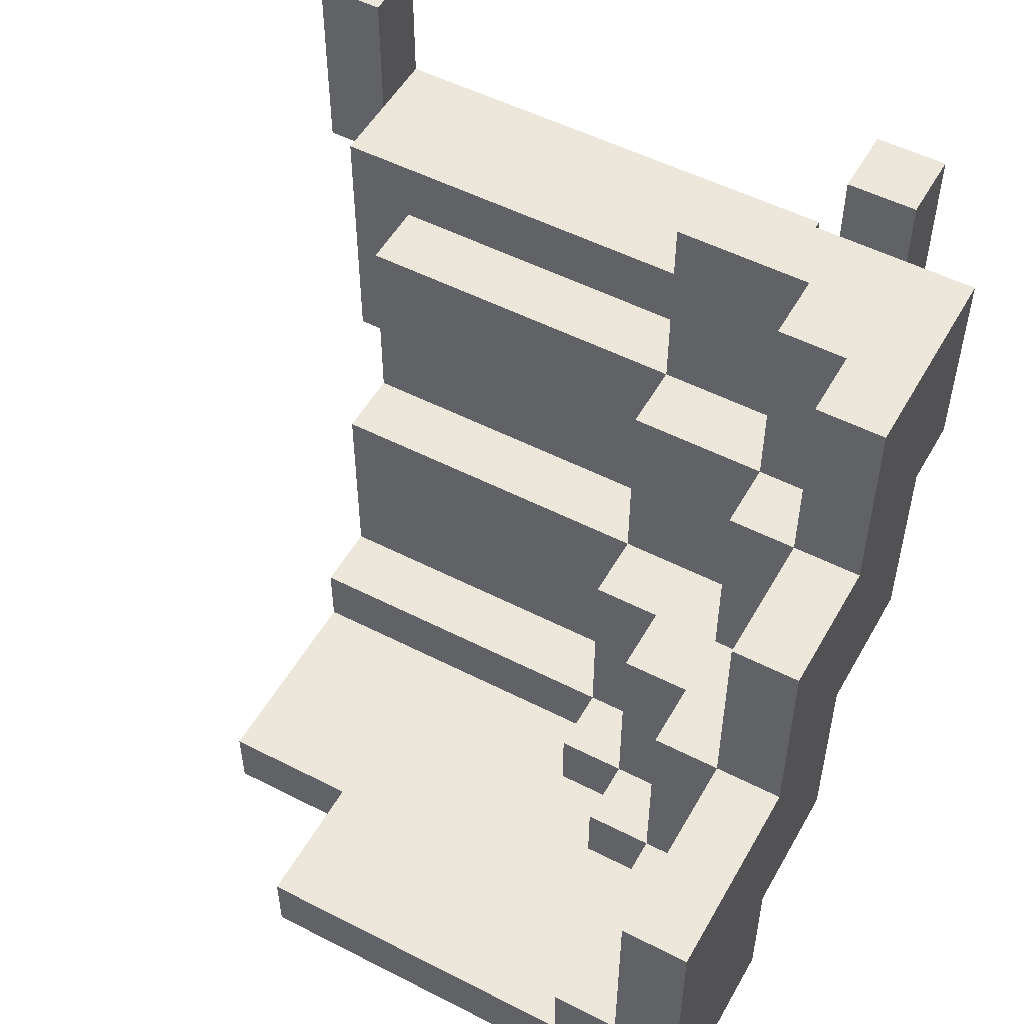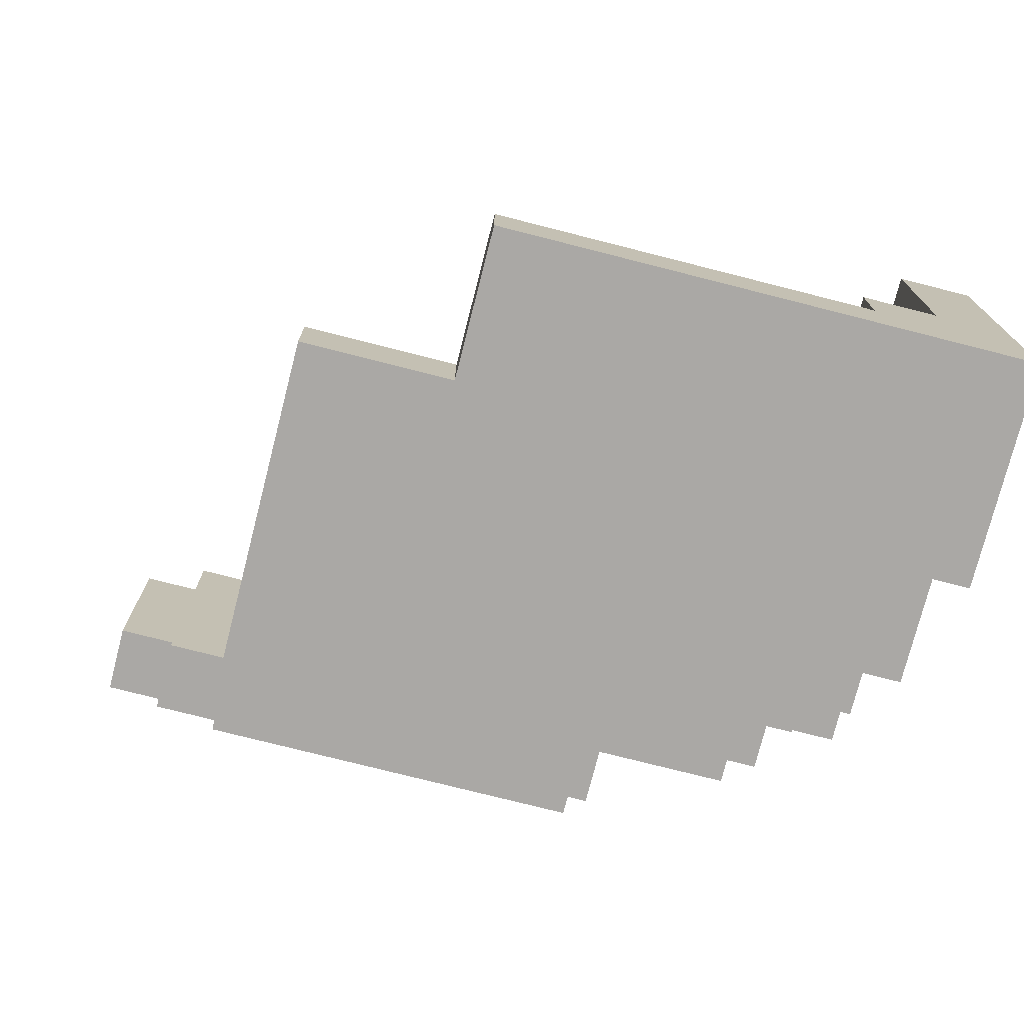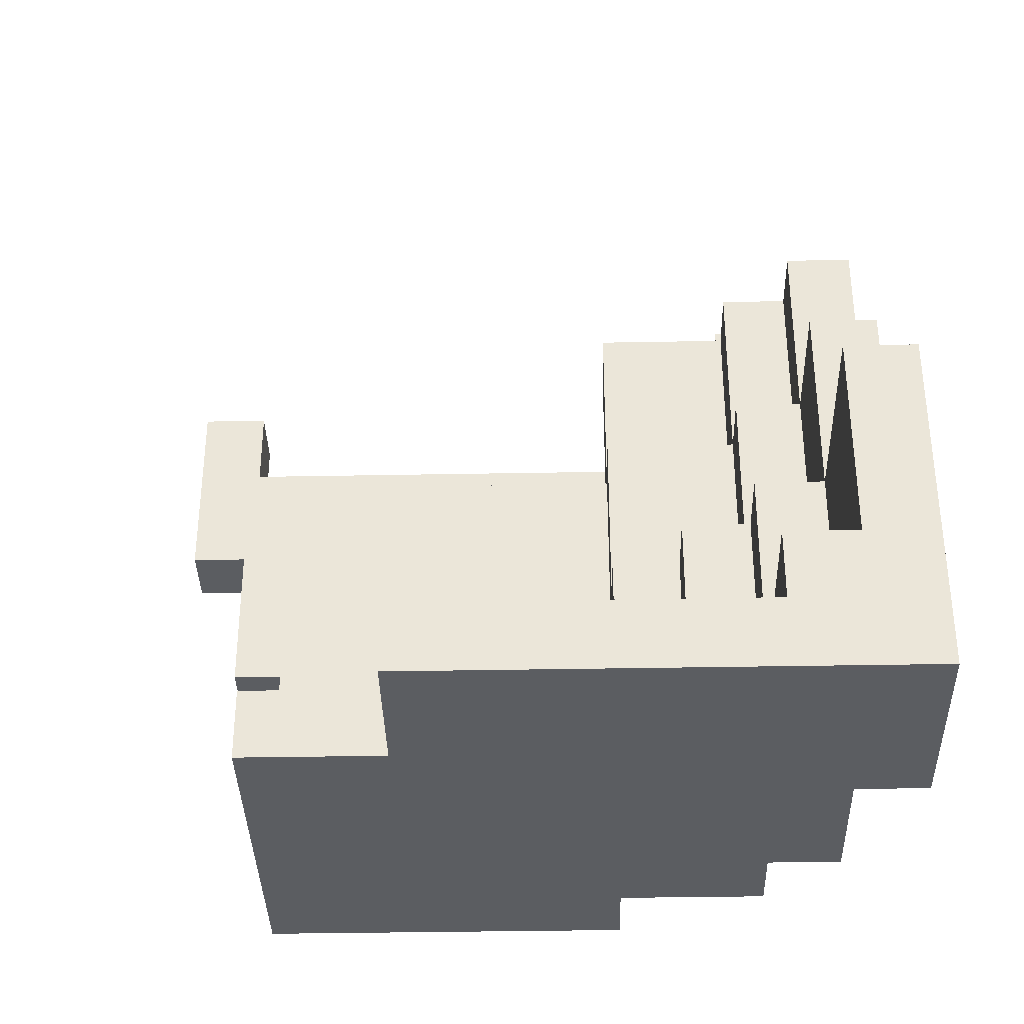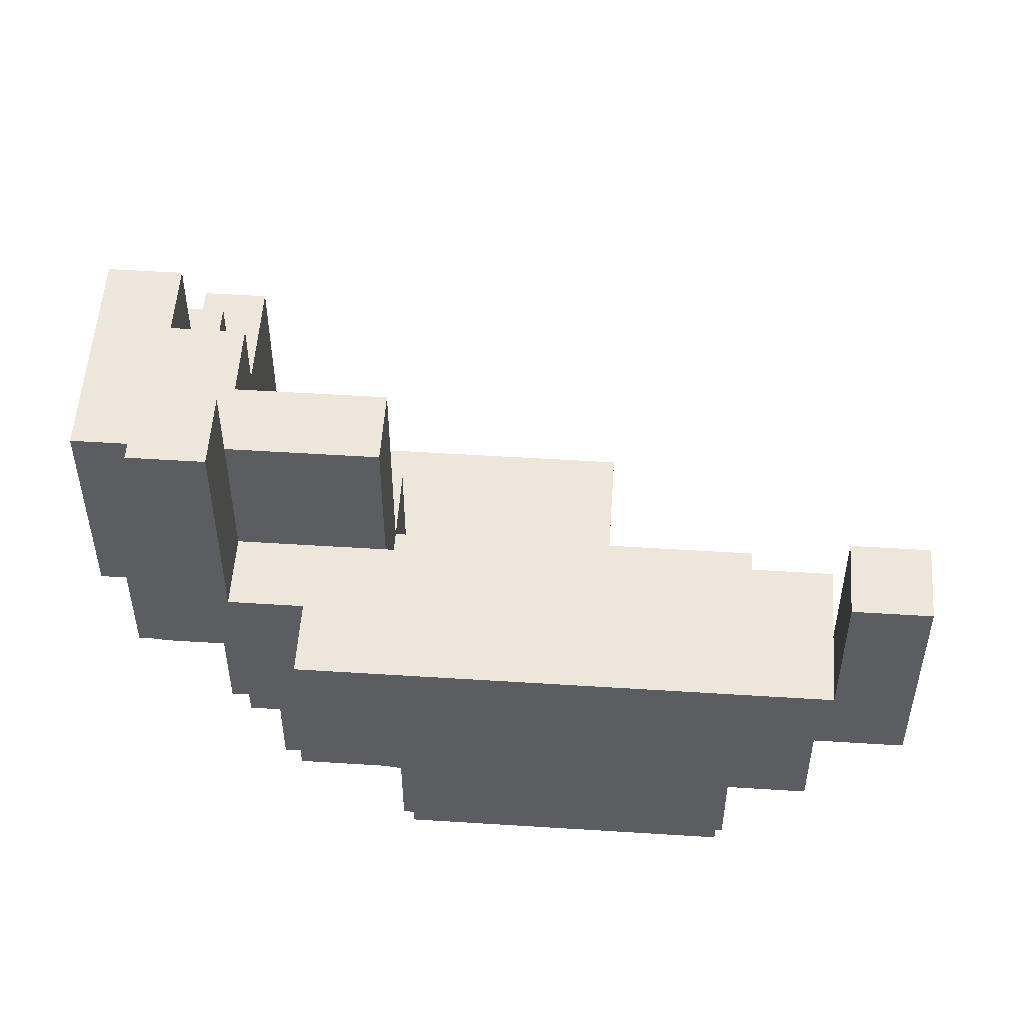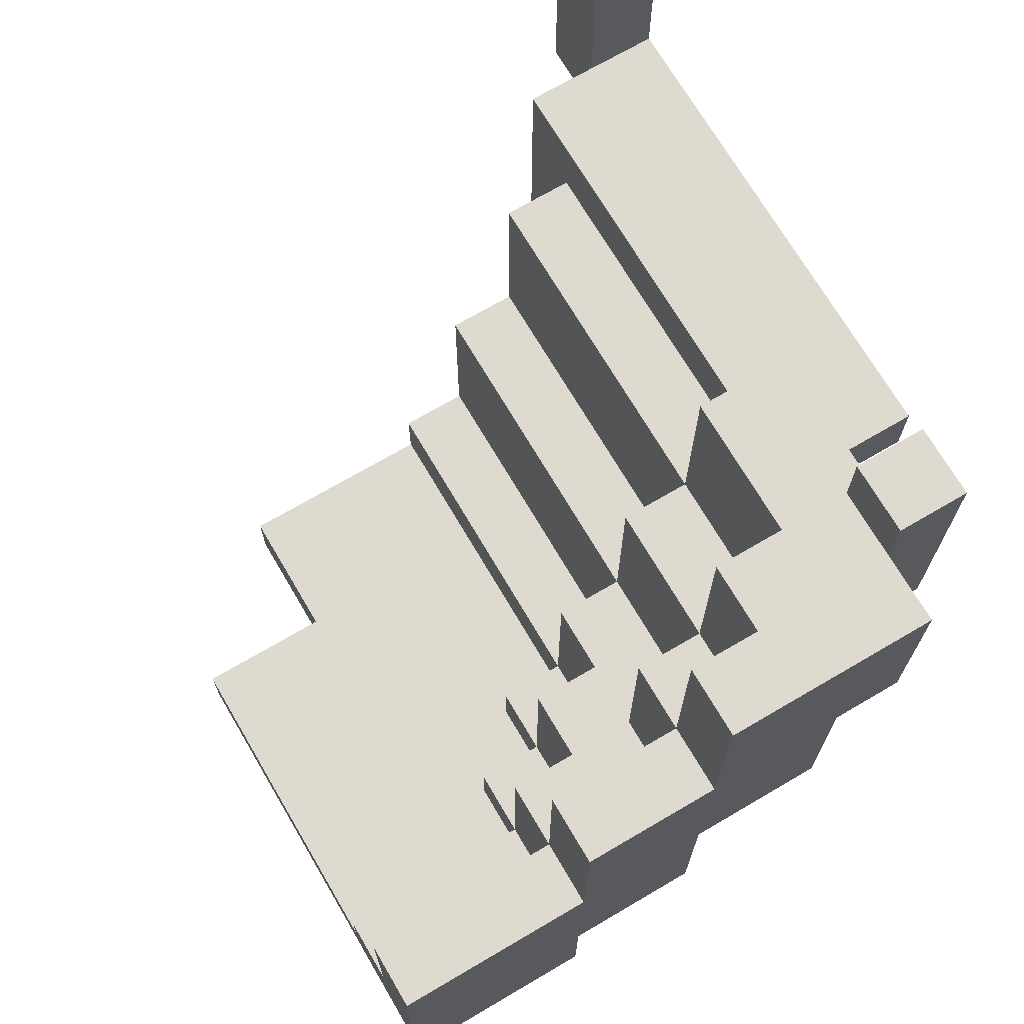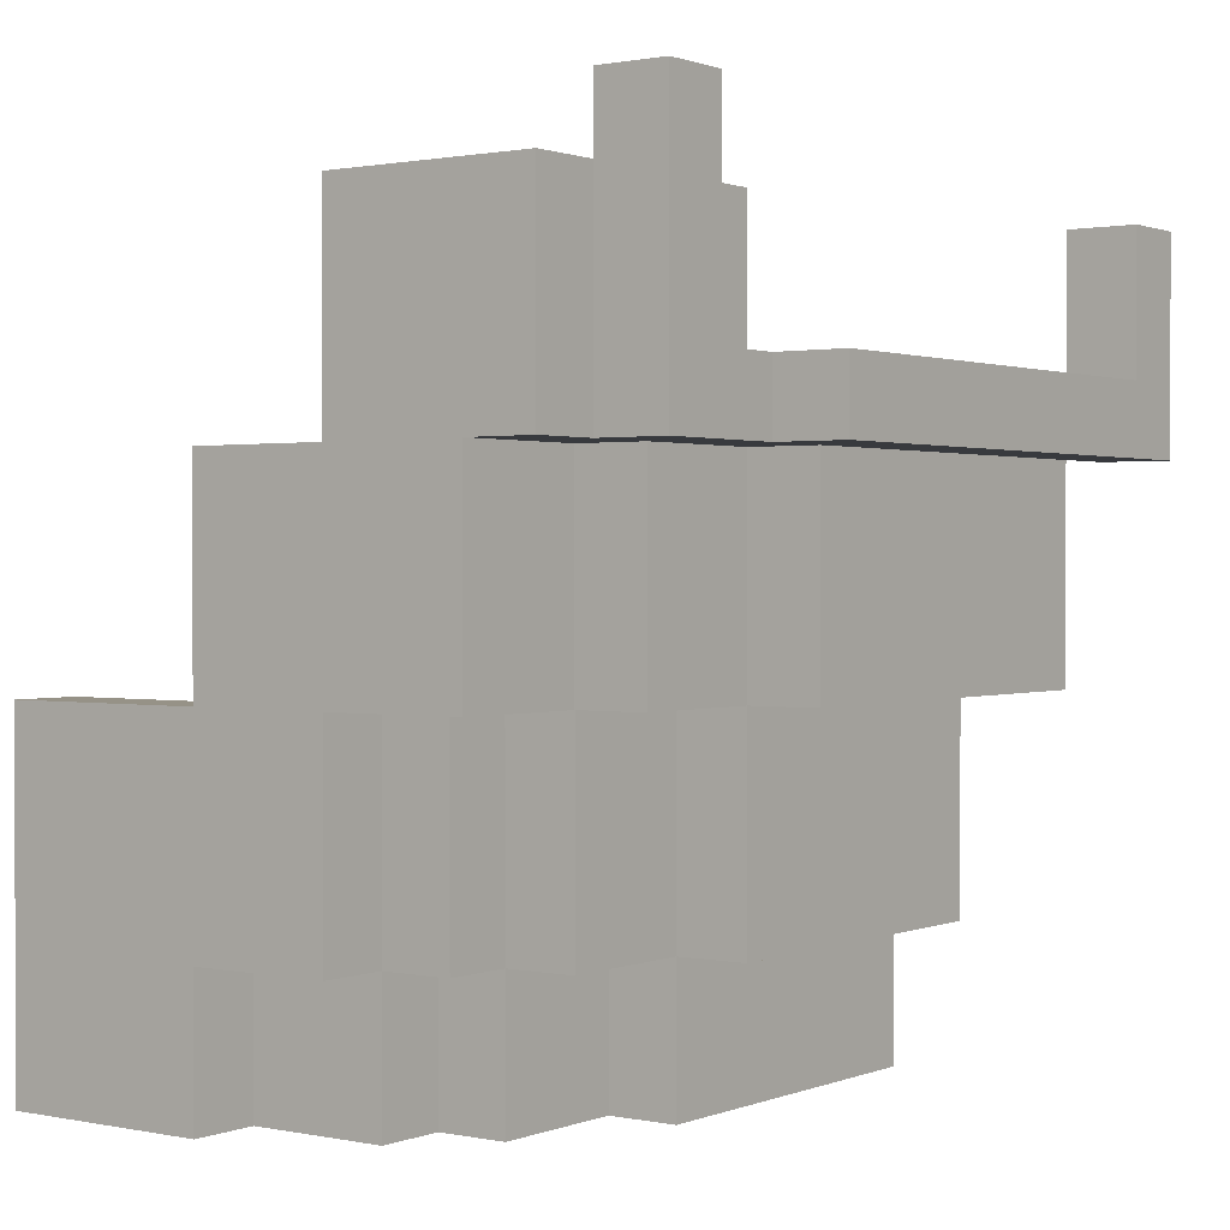
<metadata>
{"format":"obj","ext":"obj","renderer":"f3d","projection":"perspective","resolution":1024,"background":"white","views":[{"elev":52.3,"azim":-61.1,"up":"+Y"},{"elev":-75.2,"azim":-104.3,"up":"+Y"},{"elev":-36.1,"azim":-88.6,"up":"+Y"},{"elev":53.0,"azim":93.9,"up":"+Y"},{"elev":70.6,"azim":-30.4,"up":"+Y"},{"elev":1.0,"azim":36.2,"up":"+Y"}]}
</metadata>
<code>
v 0 0 7
v 0 0 -0
v 0 1 5
v 0 1 -0
v 0 2 7
v 0 2 6
v 0 2 5
v 0 3 7
v 0 3 6
v 0 5 7
v 0 5 6
v 2 0 -0
v 2 0 -2
v 2 1 -0
v 2 1 -2
v 3 1 5
v 3 1 4
v 3 2 6
v 3 2 5
v 3 2 4
v 3 3 6
v 3 3 5
v 3 5 7
v 3 5 6
v 3 5 5
v 3 6 7
v 3 6 6
v 3 8 7
v 3 8 6
v 4 1 4
v 4 1 3
v 4 2 5
v 4 2 4
v 4 2 3
v 4 3 5
v 4 3 4
v 4 5 5
v 4 5 4
v 5 1 3
v 5 1 -2
v 5 2 4
v 5 2 3
v 5 2 -2
v 5 3 4
v 5 3 3
v 5 5 6
v 5 5 5
v 5 5 4
v 5 5 3
v 5 6 6
v 5 6 5
v 5 8 7
v 5 8 6
v 5 8 5
v 5 11 7
v 5 11 6
v 6 2 3
v 6 2 -2
v 6 3 3
v 6 3 -2
v 6 5 5
v 6 5 3
v 6 5 -2
v 6 6 5
v 6 6 3
v 6 8 6
v 6 8 5
v 6 8 3
v 6 11 6
v 6 11 5
v 7 5 3
v 7 5 -2
v 7 6 3
v 7 6 -2
v 7 8 5
v 7 8 3
v 7 8 -2
v 7 11 5
v 7 11 3
v 8 5 -2
v 8 5 -3
v 8 6 -2
v 8 6 -3
v 8 8 3
v 8 8 -2
v 8 9 3
v 8 9 -3
v 8 11 6
v 8 11 5
v 8 12 6
v 8 12 5
v 9 8 -3
v 9 8 -4
v 9 9 -3
v 9 11 -3
v 9 11 -4
v 3 0 7
v 3 0 6
v 3 2 7
v 3 2 6
v 5 0 6
v 5 0 5
v 5 2 7
v 5 2 6
v 5 2 5
v 5 3 7
v 5 3 6
v 5 5 7
v 5 5 6
v 6 0 5
v 6 0 3
v 6 2 6
v 6 2 5
v 6 2 3
v 6 3 6
v 6 3 5
v 6 5 6
v 6 5 5
v 7 0 3
v 7 0 -2
v 7 2 5
v 7 2 3
v 7 2 -2
v 7 3 5
v 7 3 3
v 7 5 7
v 7 5 5
v 7 5 3
v 7 6 7
v 7 6 5
v 7 8 7
v 7 8 5
v 8 2 3
v 8 2 -2
v 8 3 3
v 8 3 -2
v 8 5 5
v 8 5 3
v 8 5 -2
v 8 6 5
v 8 6 3
v 8 8 7
v 8 8 6
v 8 8 5
v 8 8 3
v 8 9 5
v 8 9 3
v 8 11 7
v 8 11 6
v 8 11 5
v 8 11 3
v 9 5 3
v 9 5 -3
v 9 6 3
v 9 6 -3
v 9 8 6
v 9 8 4
v 9 8 3
v 9 8 -3
v 9 9 5
v 9 9 4
v 9 12 6
v 9 12 5
v 10 8 4
v 10 8 -4
v 10 9 4
v 10 9 -3
v 10 11 -3
v 10 11 -4
v 0 0 7
v 0 2 7
v 0 3 7
v 0 5 7
v 3 0 7
v 3 2 7
v 3 5 7
v 3 6 7
v 3 8 7
v 5 2 7
v 5 3 7
v 5 5 7
v 5 8 7
v 5 11 7
v 7 5 7
v 7 6 7
v 7 8 7
v 8 8 7
v 8 11 7
v 3 0 6
v 3 2 6
v 5 0 6
v 5 2 6
v 5 3 6
v 5 5 6
v 6 2 6
v 6 3 6
v 6 5 6
v 8 8 6
v 8 11 6
v 8 12 6
v 9 8 6
v 9 12 6
v 5 0 5
v 5 2 5
v 6 0 5
v 6 2 5
v 6 3 5
v 6 5 5
v 7 2 5
v 7 3 5
v 7 5 5
v 7 6 5
v 7 8 5
v 8 5 5
v 8 6 5
v 8 8 5
v 9 8 4
v 9 9 4
v 10 8 4
v 10 9 4
v 6 0 3
v 6 2 3
v 7 0 3
v 7 2 3
v 7 3 3
v 7 5 3
v 8 2 3
v 8 3 3
v 8 5 3
v 8 6 3
v 8 8 3
v 9 5 3
v 9 6 3
v 9 8 3
v 9 9 -3
v 9 11 -3
v 10 9 -3
v 10 11 -3
v 0 2 6
v 0 3 6
v 0 5 6
v 3 2 6
v 3 3 6
v 3 5 6
v 3 6 6
v 3 8 6
v 5 5 6
v 5 6 6
v 5 8 6
v 5 11 6
v 6 8 6
v 6 11 6
v 0 1 5
v 0 2 5
v 3 1 5
v 3 2 5
v 3 3 5
v 3 5 5
v 4 2 5
v 4 3 5
v 4 5 5
v 5 5 5
v 5 6 5
v 5 8 5
v 6 5 5
v 6 6 5
v 6 8 5
v 6 11 5
v 7 8 5
v 7 11 5
v 8 9 5
v 8 11 5
v 8 12 5
v 9 9 5
v 9 12 5
v 3 1 4
v 3 2 4
v 4 1 4
v 4 2 4
v 4 3 4
v 4 5 4
v 5 2 4
v 5 3 4
v 5 5 4
v 4 1 3
v 4 2 3
v 5 1 3
v 5 2 3
v 5 3 3
v 5 5 3
v 6 2 3
v 6 3 3
v 6 5 3
v 6 6 3
v 6 8 3
v 7 5 3
v 7 6 3
v 7 8 3
v 7 11 3
v 8 8 3
v 8 9 3
v 8 11 3
v 0 0 -0
v 0 1 -0
v 2 0 -0
v 2 1 -0
v 2 0 -2
v 2 1 -2
v 5 1 -2
v 5 2 -2
v 6 2 -2
v 6 3 -2
v 6 5 -2
v 7 0 -2
v 7 2 -2
v 7 5 -2
v 7 6 -2
v 7 8 -2
v 8 2 -2
v 8 3 -2
v 8 5 -2
v 8 6 -2
v 8 8 -2
v 8 5 -3
v 8 6 -3
v 8 9 -3
v 9 5 -3
v 9 6 -3
v 9 8 -3
v 9 9 -3
v 9 8 -4
v 9 11 -4
v 10 8 -4
v 10 11 -4
v 0 0 7
v 3 0 7
v 3 0 6
v 5 0 6
v 5 0 5
v 6 0 5
v 6 0 3
v 7 0 3
v 0 0 -0
v 2 0 -0
v 2 0 -2
v 7 0 -2
v 3 2 7
v 5 2 7
v 3 2 6
v 5 2 6
v 6 2 6
v 5 2 5
v 6 2 5
v 7 2 5
v 6 2 3
v 7 2 3
v 8 2 3
v 7 2 -2
v 8 2 -2
v 5 5 7
v 7 5 7
v 5 5 6
v 6 5 6
v 6 5 5
v 7 5 5
v 8 5 5
v 7 5 3
v 8 5 3
v 9 5 3
v 8 5 -2
v 8 5 -3
v 9 5 -3
v 7 8 7
v 8 8 7
v 8 8 6
v 9 8 6
v 7 8 5
v 8 8 5
v 9 8 4
v 10 8 4
v 8 8 3
v 9 8 3
v 9 8 -3
v 9 8 -4
v 10 8 -4
v 0 1 5
v 3 1 5
v 3 1 4
v 4 1 4
v 4 1 3
v 5 1 3
v 0 1 -0
v 2 1 -0
v 2 1 -2
v 5 1 -2
v 0 2 6
v 3 2 6
v 0 2 5
v 3 2 5
v 4 2 5
v 3 2 4
v 4 2 4
v 5 2 4
v 4 2 3
v 5 2 3
v 6 2 3
v 5 2 -2
v 6 2 -2
v 0 5 7
v 3 5 7
v 0 5 6
v 3 5 6
v 5 5 6
v 3 5 5
v 4 5 5
v 5 5 5
v 6 5 5
v 4 5 4
v 5 5 4
v 5 5 3
v 6 5 3
v 7 5 3
v 6 5 -2
v 7 5 -2
v 3 8 7
v 5 8 7
v 3 8 6
v 5 8 6
v 6 8 6
v 5 8 5
v 6 8 5
v 7 8 5
v 6 8 3
v 7 8 3
v 8 8 3
v 7 8 -2
v 8 8 -2
v 8 9 5
v 9 9 5
v 9 9 4
v 10 9 4
v 8 9 3
v 8 9 -3
v 9 9 -3
v 10 9 -3
v 5 11 7
v 8 11 7
v 5 11 6
v 6 11 6
v 8 11 6
v 6 11 5
v 7 11 5
v 8 11 5
v 7 11 3
v 8 11 3
v 9 11 -3
v 10 11 -3
v 9 11 -4
v 10 11 -4
v 8 12 6
v 9 12 6
v 8 12 5
v 9 12 5
f 3 2 1
f 4 2 3
f 5 3 1
f 6 3 5
f 7 3 6
f 8 6 5
f 9 6 8
f 10 9 8
f 11 9 10
f 14 13 12
f 15 13 14
f 19 17 16
f 20 17 19
f 21 19 18
f 22 19 21
f 24 22 21
f 25 22 24
f 26 24 23
f 27 24 26
f 28 27 26
f 29 27 28
f 33 31 30
f 34 31 33
f 35 33 32
f 36 33 35
f 37 36 35
f 38 36 37
f 42 40 39
f 43 40 42
f 44 42 41
f 45 42 44
f 48 45 44
f 49 45 48
f 50 47 46
f 51 47 50
f 53 51 50
f 54 51 53
f 55 53 52
f 56 53 55
f 59 58 57
f 60 58 59
f 62 60 59
f 63 60 62
f 64 62 61
f 65 62 64
f 67 65 64
f 68 65 67
f 69 67 66
f 70 67 69
f 73 72 71
f 74 72 73
f 76 74 73
f 77 74 76
f 78 76 75
f 79 76 78
f 82 81 80
f 83 81 82
f 85 83 82
f 86 85 84
f 87 83 85
f 87 85 86
f 90 89 88
f 91 89 90
f 94 93 92
f 95 93 94
f 96 93 95
f 97 98 99
f 99 98 100
f 101 102 104
f 104 102 105
f 103 104 106
f 106 104 107
f 106 107 108
f 108 107 109
f 110 111 113
f 113 111 114
f 112 113 115
f 115 113 116
f 115 116 117
f 117 116 118
f 119 120 122
f 122 120 123
f 121 122 124
f 124 122 125
f 124 125 127
f 127 125 128
f 126 127 129
f 129 127 130
f 129 130 131
f 131 130 132
f 133 134 135
f 135 134 136
f 135 136 138
f 138 136 139
f 137 138 140
f 140 138 141
f 140 141 144
f 144 141 145
f 142 143 148
f 148 143 149
f 146 147 150
f 150 147 151
f 152 153 154
f 154 153 155
f 154 155 158
f 158 155 159
f 156 157 160
f 160 157 161
f 156 160 162
f 162 160 163
f 164 165 166
f 166 165 167
f 167 165 168
f 168 165 169
f 174 171 170
f 175 172 171
f 175 171 174
f 176 173 172
f 179 172 175
f 180 176 172
f 180 172 179
f 181 177 176
f 181 176 180
f 182 178 177
f 184 177 181
f 185 183 182
f 185 177 184
f 185 182 177
f 186 183 185
f 187 183 186
f 188 183 187
f 191 190 189
f 192 190 191
f 195 193 192
f 196 194 193
f 196 193 195
f 197 194 196
f 201 199 198
f 201 200 199
f 202 200 201
f 205 204 203
f 206 204 205
f 209 207 206
f 210 208 207
f 210 207 209
f 211 208 210
f 214 212 211
f 215 213 212
f 215 212 214
f 216 213 215
f 219 218 217
f 220 218 219
f 223 222 221
f 224 222 223
f 227 225 224
f 228 226 225
f 228 225 227
f 229 226 228
f 232 230 229
f 233 231 230
f 233 230 232
f 234 231 233
f 237 236 235
f 238 236 237
f 239 240 242
f 240 241 243
f 242 240 243
f 243 241 244
f 244 245 247
f 245 246 248
f 247 245 248
f 248 246 249
f 249 250 251
f 251 250 252
f 253 254 255
f 255 254 256
f 256 257 259
f 257 258 260
f 259 257 260
f 260 258 261
f 262 263 265
f 263 264 266
f 265 263 266
f 266 264 267
f 267 268 269
f 269 268 270
f 271 272 274
f 272 273 274
f 274 273 275
f 276 277 278
f 278 277 279
f 279 280 282
f 280 281 283
f 282 280 283
f 283 281 284
f 285 286 287
f 287 286 288
f 288 289 291
f 289 290 292
f 291 289 292
f 292 290 293
f 293 294 296
f 294 295 297
f 296 294 297
f 297 295 298
f 298 299 300
f 300 299 301
f 301 299 302
f 303 304 305
f 305 304 306
f 307 308 309
f 309 310 311
f 307 309 314
f 309 311 314
f 311 312 315
f 314 311 315
f 312 313 316
f 315 312 319
f 312 316 320
f 319 312 320
f 316 317 321
f 320 316 321
f 317 318 322
f 321 317 322
f 322 318 323
f 324 325 327
f 325 326 328
f 327 325 328
f 328 326 329
f 329 326 330
f 331 332 333
f 333 332 334
f 337 336 335
f 339 338 337
f 341 340 339
f 343 337 335
f 343 342 341
f 343 341 339
f 343 339 337
f 344 342 343
f 345 342 344
f 346 342 345
f 349 348 347
f 350 348 349
f 352 351 350
f 353 351 352
f 355 354 353
f 356 354 355
f 358 357 356
f 359 357 358
f 362 361 360
f 363 361 362
f 364 361 363
f 365 361 364
f 367 366 365
f 368 366 367
f 370 369 368
f 371 369 370
f 372 369 371
f 375 374 373
f 377 375 373
f 377 376 375
f 378 376 377
f 379 376 378
f 381 379 378
f 381 380 379
f 382 380 381
f 383 380 382
f 384 380 383
f 385 380 384
f 386 387 388
f 388 389 390
f 386 388 392
f 390 391 392
f 388 390 392
f 392 391 393
f 393 391 394
f 394 391 395
f 396 397 398
f 398 397 399
f 399 400 401
f 401 400 402
f 402 403 404
f 404 403 405
f 405 406 407
f 407 406 408
f 409 410 411
f 411 410 412
f 412 413 414
f 414 413 415
f 415 413 416
f 416 417 418
f 415 416 418
f 418 417 419
f 419 417 420
f 420 417 421
f 421 422 423
f 423 422 424
f 425 426 427
f 427 426 428
f 428 429 430
f 430 429 431
f 431 432 433
f 433 432 434
f 434 435 436
f 436 435 437
f 438 439 440
f 438 440 442
f 440 441 442
f 442 441 443
f 443 441 444
f 444 441 445
f 446 447 448
f 448 447 449
f 449 447 450
f 449 450 451
f 451 450 452
f 452 450 453
f 452 453 454
f 454 453 455
f 456 457 458
f 458 457 459
f 460 461 462
f 462 461 463

</code>
